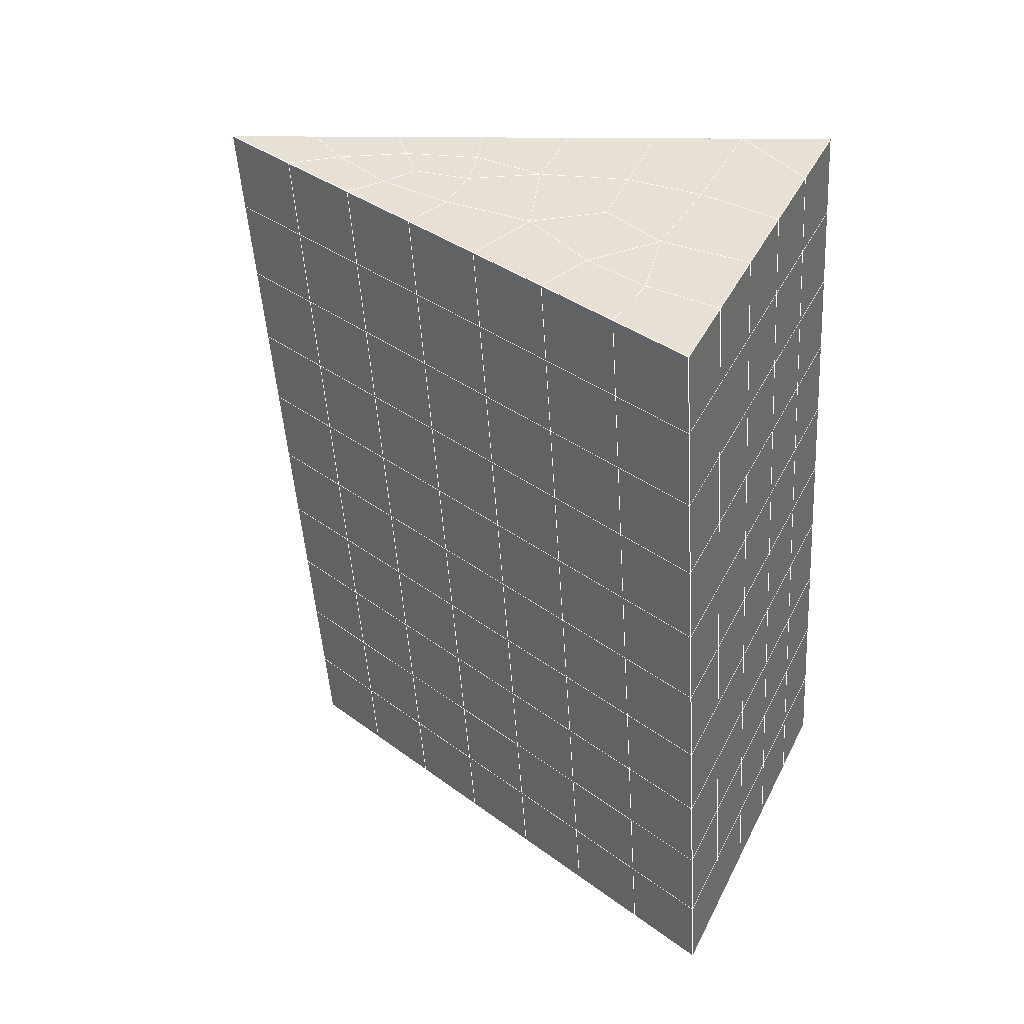
<metadata>
{"format":"obj","ext":"obj","renderer":"f3d","projection":"perspective","resolution":1024,"background":"white","views":[{"elev":42.6,"azim":115.1,"up":"+Z"}]}
</metadata>
<code>
v 49 14.66 20.7
v 51 14.66 20.7
v 50.89 12.71 20.57
v 49.04 12.4 20.54
v 49 14.5 22.9
v 51 14.5 22.9
v 49 14.35 25.09
v 51 14.35 25.09
v 49 14.2 27.29
v 51 14.2 27.29
v 49 14.04 29.48
v 51 14.04 29.48
v 49 13.89 31.68
v 51 13.89 31.68
v 49 13.73 33.87
v 51 13.74 33.87
v 49 13.58 36.06
v 51 13.58 36.06
v 49 13.43 38.26
v 51 13.43 38.26
v 49 13.27 40.45
v 51 13.27 40.45
v 49 13.12 42.65
v 51 13.12 42.65
v 48.58 10.96 42.5
v 50.89 10.79 42.49
v 48.54 8.972 42.36
v 50.12 9.06 42.37
v 49.04 6.763 42.2
v 51.12 7.44 42.25
v 49.84 5.095 42.09
v 51.02 5.079 42.09
v 49.96 3.615 41.98
v 50.69 3.105 41.95
v 49.26 3.037 41.94
v 49.99 1.433 41.83
v 48.57 2.433 41.9
v 49.29 0.2953 41.75
v 48.57 2.587 39.71
v 49.29 0.4488 39.56
v 48.57 2.74 37.51
v 49.29 0.6026 37.36
v 48.57 2.894 35.32
v 49.29 0.7559 35.17
v 48.57 3.047 33.12
v 49.29 0.9095 32.97
v 48.57 3.2 30.93
v 49.29 1.063 30.78
v 48.57 3.354 28.73
v 49.29 1.216 28.58
v 48.57 3.508 26.54
v 49.29 1.37 26.39
v 48.57 3.661 24.34
v 49.29 1.523 24.2
v 48.57 3.814 22.15
v 49.29 1.677 22
v 48.57 3.968 19.96
v 49.29 1.83 19.81
v 50.01 4.339 19.98
v 50 2.452 19.85
v 51.43 3.968 19.95
v 50.71 1.83 19.81
v 51.43 3.814 22.15
v 50.71 1.677 22
v 51.43 3.661 24.34
v 50.71 1.523 24.2
v 51.43 3.507 26.54
v 50.71 1.37 26.39
v 51.43 3.354 28.73
v 50.71 1.216 28.58
v 51.43 3.201 30.93
v 50.71 1.063 30.78
v 51.43 3.047 33.12
v 50.71 0.9092 32.97
v 51.43 2.893 35.32
v 50.71 0.7557 35.17
v 51.43 2.74 37.51
v 50.71 0.6026 37.36
v 51.43 2.587 39.71
v 50.71 0.4492 39.56
v 51.43 2.433 41.9
v 50.71 0.2953 41.75
v 52.14 4.571 42.05
v 52.14 4.724 39.86
v 52.14 4.878 37.66
v 52.14 5.031 35.47
v 52.14 5.185 33.27
v 52.14 5.338 31.08
v 52.14 5.491 28.88
v 52.14 5.645 26.69
v 52.14 5.799 24.49
v 52.14 5.952 22.3
v 52.14 6.105 20.1
v 50.04 6.965 20.16
v 47.86 6.106 20.1
v 47.86 5.952 22.3
v 47.86 5.798 24.49
v 47.86 5.645 26.69
v 47.86 5.492 28.88
v 47.86 5.338 31.08
v 47.86 5.185 33.27
v 47.86 5.031 35.47
v 47.86 4.878 37.66
v 47.86 4.724 39.86
v 47.86 4.571 42.05
v 48.84 4.874 42.07
v 50 -1.842 41.6
v 50 -1.689 39.41
v 50 -1.535 37.21
v 50 -1.382 35.02
v 50 -1.228 32.82
v 50 -1.075 30.63
v 50 -0.9214 28.43
v 50 -0.7678 26.24
v 50 -0.6144 24.05
v 50 -0.4611 21.85
v 50 -0.3074 19.66
v 51.49 8.979 20.31
v 52.86 8.243 20.25
v 52.19 10.7 20.43
v 53.57 10.38 20.4
v 52.62 12.68 20.56
v 54.29 12.52 20.55
v 53 14.66 20.7
v 55 14.66 20.7
v 53 14.5 22.9
v 55 14.5 22.9
v 53 14.35 25.09
v 55 14.35 25.09
v 53 14.2 27.29
v 55 14.2 27.29
v 53 14.04 29.48
v 55 14.04 29.48
v 53 13.89 31.68
v 55 13.89 31.68
v 53 13.73 33.87
v 55 13.73 33.87
v 53 13.58 36.07
v 55 13.58 36.06
v 53 13.43 38.26
v 55 13.43 38.26
v 53 13.27 40.45
v 55 13.27 40.45
v 53 13.12 42.65
v 55 13.12 42.65
v 52.76 11.17 42.51
v 54.29 10.98 42.5
v 52.24 9.433 42.39
v 53.57 8.846 42.35
v 52.86 6.709 42.2
v 47.14 6.708 42.2
v 46.43 8.846 42.35
v 45.71 10.98 42.5
v 47 13.12 42.65
v 47 13.27 40.45
v 47 13.43 38.26
v 47 13.58 36.06
v 47 13.73 33.87
v 47 13.89 31.68
v 47 14.04 29.48
v 47 14.2 27.29
v 47 14.35 25.09
v 47 14.5 22.9
v 47 14.66 20.7
v 47.23 12.73 20.57
v 48.83 9.167 20.32
v 50.46 10.64 20.42
v 47.14 8.243 20.25
v 47.14 8.089 22.45
v 47.14 7.936 24.64
v 47.14 7.783 26.84
v 47.14 7.629 29.03
v 47.14 7.476 31.23
v 47.14 7.322 33.42
v 47.14 7.169 35.62
v 47.14 7.015 37.81
v 47.14 6.862 40.01
v 52.86 8.089 22.45
v 52.86 7.936 24.64
v 52.86 7.783 26.84
v 52.86 7.629 29.03
v 52.86 7.475 31.23
v 52.86 7.322 33.42
v 52.86 7.169 35.62
v 52.86 7.015 37.81
v 52.86 6.862 40.01
v 53.57 9 40.16
v 53.57 9.153 37.96
v 53.57 9.306 35.77
v 53.57 9.46 33.57
v 53.57 9.614 31.38
v 53.57 9.767 29.18
v 53.57 9.92 26.99
v 53.57 10.07 24.79
v 53.57 10.23 22.6
v 54.29 11.14 40.3
v 54.29 11.29 38.11
v 54.29 11.44 35.92
v 54.29 11.6 33.72
v 54.29 11.75 31.53
v 54.29 11.9 29.33
v 54.29 12.06 27.14
v 54.29 12.21 24.94
v 54.29 12.37 22.75
v 47.79 11.04 20.45
v 46.43 10.38 20.4
v 46.43 10.23 22.6
v 46.43 10.07 24.79
v 46.43 9.92 26.99
v 46.43 9.767 29.18
v 46.43 9.613 31.38
v 46.43 9.46 33.57
v 46.43 9.306 35.77
v 46.43 9.153 37.96
v 46.43 9 40.16
v 45.71 12.52 20.55
v 45.71 12.36 22.75
v 45.71 12.21 24.94
v 45.71 12.06 27.14
v 45.71 11.9 29.33
v 45.71 11.75 31.53
v 45.71 11.6 33.72
v 45.71 11.44 35.92
v 45.71 11.29 38.11
v 45.71 11.14 40.31
v 45 14.66 20.7
v 45 14.5 22.9
v 45 14.35 25.09
v 45 14.2 27.29
v 45 14.04 29.48
v 45 13.89 31.68
v 45 13.74 33.87
v 45 13.58 36.07
v 45 13.43 38.26
v 45 13.27 40.45
v 45 13.12 42.65
v 49.96 3.615 41.98
v 49.84 5.095 42.09
v 49.04 6.763 42.2
v 47.14 6.708 42.2
v 47.14 6.862 40.01
v 47.86 4.724 39.86
v 48.57 2.587 39.71
v 49.29 0.4488 39.56
v 49.29 0.2953 41.75
v 50 -1.842 41.6
v 50.71 0.2953 41.75
v 50.71 0.4492 39.56
v 51.43 2.587 39.71
v 51.43 2.433 41.9
v 52.14 4.571 42.05
v 51.02 5.079 42.09
v 51.12 7.44 42.25
v 48.84 4.874 42.07
v 47.86 4.571 42.05
v 48.57 2.433 41.9
v 49.99 1.433 41.83
v 50.69 3.105 41.95
v 49.26 3.037 41.94
v 48.57 2.74 37.51
v 47.86 4.878 37.66
v 47.14 7.015 37.81
v 46.43 9.153 37.96
v 46.43 9 40.15
v 46.43 8.846 42.35
v 48.54 8.972 42.36
v 52.24 9.433 42.39
v 50.89 10.79 42.49
v 50.12 9.06 42.37
v 52.86 6.709 42.2
v 52.14 4.724 39.86
v 51.43 2.74 37.51
v 50.71 0.6026 37.36
v 50 -1.689 39.41
v 45.71 10.98 42.5
v 45.71 11.14 40.3
v 45.71 11.29 38.11
v 45.71 11.44 35.92
v 46.43 9.306 35.77
v 47.14 7.169 35.62
v 47.86 5.031 35.47
v 52.76 11.17 42.51
v 53.57 8.846 42.35
v 53.57 9 40.16
v 52.86 6.862 40.01
v 52.86 7.015 37.81
v 52.14 4.878 37.66
v 52.14 5.031 35.47
v 51.43 2.893 35.32
v 51.43 3.047 33.12
v 50.71 0.9092 32.97
v 50.71 0.7557 35.17
v 50 -1.382 35.02
v 50 -1.535 37.21
v 49.29 0.6026 37.36
v 54.29 10.98 42.5
v 53 13.12 42.65
v 51 13.12 42.65
v 48.58 10.96 42.5
v 55 13.12 42.65
v 55 13.27 40.45
v 55 13.43 38.26
v 55 13.58 36.06
v 54.29 11.44 35.92
v 54.29 11.6 33.72
v 53.57 9.46 33.57
v 53.57 9.614 31.38
v 52.86 7.475 31.23
v 52.86 7.629 29.03
v 52.14 5.491 28.88
v 52.14 5.645 26.69
v 51.43 3.507 26.54
v 51.43 3.661 24.34
v 50.71 1.523 24.2
v 50.71 1.37 26.39
v 50 -0.7678 26.24
v 50 -0.9214 28.43
v 49.29 1.216 28.58
v 49.29 1.063 30.78
v 48.57 3.2 30.93
v 48.57 3.047 33.12
v 47.86 5.185 33.27
v 48.57 2.894 35.32
v 49.29 0.9095 32.97
v 50 -1.075 30.63
v 50.71 1.216 28.58
v 51.43 3.354 28.73
v 52.14 5.338 31.08
v 52.86 7.322 33.42
v 53.57 9.306 35.77
v 54.29 11.29 38.11
v 53 13.43 38.26
v 53 13.27 40.45
v 54.29 11.14 40.3
v 53.57 9.153 37.96
v 52.86 7.169 35.62
v 52.14 5.185 33.27
v 51.43 3.201 30.93
v 50.71 1.063 30.78
v 50 -1.228 32.82
v 49.29 0.7559 35.17
v 51 13.27 40.45
v 49 13.12 42.65
v 45 13.12 42.65
v 45 13.27 40.45
v 45 13.43 38.26
v 45 13.58 36.06
v 45.71 11.6 33.72
v 46.43 9.46 33.57
v 47.14 7.322 33.42
v 47 13.27 40.45
v 49 13.27 40.45
v 51 13.43 38.26
v 53 13.58 36.06
v 55 13.73 33.87
v 54.29 11.75 31.53
v 53.57 9.767 29.18
v 52.86 7.783 26.84
v 52.14 5.799 24.49
v 51.43 3.814 22.15
v 50.71 1.677 22
v 50 -0.6144 24.05
v 49.29 1.37 26.39
v 48.57 3.354 28.73
v 47.86 5.338 31.08
v 47.14 7.476 31.23
v 47.86 5.492 28.88
v 48.57 3.508 26.54
v 49.29 1.523 24.19
v 50 -0.4611 21.85
v 50.71 1.83 19.81
v 51.43 3.968 19.95
v 52.14 5.952 22.3
v 52.86 7.936 24.64
v 53.57 9.92 26.99
v 54.29 11.9 29.33
v 55 13.89 31.68
v 53 13.73 33.87
v 51 13.58 36.06
v 49 13.43 38.26
v 47 13.12 42.65
v 50 -0.3074 19.66
v 49.29 1.83 19.81
v 49.29 1.677 22
v 48.57 3.814 22.15
v 48.57 3.661 24.34
v 47.86 5.798 24.49
v 47.86 5.645 26.69
v 47.14 7.783 26.84
v 47.14 7.629 29.03
v 46.43 9.767 29.18
v 46.43 9.613 31.38
v 50 2.452 19.85
v 50.01 4.339 19.98
v 52.14 6.105 20.1
v 52.86 8.089 22.45
v 53.57 10.07 24.79
v 54.29 12.06 27.14
v 55 14.04 29.48
v 53 13.89 31.68
v 51 13.74 33.87
v 49 13.58 36.06
v 47 13.43 38.26
v 47 13.58 36.06
v 45 13.74 33.87
v 45.71 11.75 31.53
v 48.57 3.968 19.95
v 47.86 5.952 22.3
v 47.14 7.936 24.64
v 46.43 9.92 26.99
v 45.71 11.9 29.33
v 45 13.89 31.68
v 47 13.73 33.87
v 49 13.73 33.87
v 47 13.89 31.68
v 45 14.04 29.48
v 45.71 12.06 27.14
v 46.43 10.07 24.79
v 47.14 8.089 22.45
v 47.86 6.106 20.1
v 50.04 6.965 20.16
v 52.86 8.243 20.25
v 53.57 10.23 22.6
v 54.29 12.21 24.94
v 55 14.2 27.29
v 53 14.04 29.48
v 51 13.89 31.68
v 49 13.89 31.68
v 47 14.04 29.48
v 45 14.2 27.29
v 45.71 12.21 24.94
v 46.43 10.23 22.6
v 47.14 8.243 20.25
v 51.49 8.979 20.31
v 53.57 10.38 20.4
v 54.29 12.37 22.75
v 55 14.35 25.09
v 53 14.2 27.29
v 51 14.04 29.48
v 49 14.04 29.48
v 47 14.2 27.29
v 45 14.35 25.09
v 45.71 12.36 22.75
v 46.43 10.38 20.4
v 48.83 9.167 20.32
v 55 14.66 20.7
v 53 14.66 20.7
v 52.62 12.68 20.56
v 50.89 12.71 20.57
v 50.46 10.64 20.42
v 52.19 10.7 20.43
v 54.29 12.52 20.55
v 55 14.5 22.9
v 53 14.5 22.9
v 53 14.35 25.09
v 51 14.35 25.09
v 49 14.35 25.09
v 47 14.35 25.09
v 45 14.5 22.9
v 45.71 12.52 20.55
v 47.79 11.04 20.45
v 51 14.2 27.29
v 49 14.2 27.29
v 51 14.5 22.9
v 51 14.66 20.7
v 49 14.5 22.9
v 47 14.5 22.9
v 45 14.66 20.7
v 47.23 12.73 20.57
v 49.04 12.4 20.54
v 49 14.66 20.7
v 47 14.66 20.7
f 1 2 3
f 1 3 4
f 5 6 2
f 5 2 1
f 7 8 6
f 7 6 5
f 9 10 8
f 9 8 7
f 11 12 10
f 11 10 9
f 13 14 12
f 13 12 11
f 15 16 14
f 15 14 13
f 17 18 16
f 17 16 15
f 19 20 18
f 19 18 17
f 21 22 20
f 21 20 19
f 23 24 22
f 23 22 21
f 25 26 24
f 25 24 23
f 27 28 26
f 27 26 25
f 29 30 28
f 29 28 27
f 31 32 30
f 31 30 29
f 33 34 32
f 33 32 31
f 35 36 34
f 35 34 33
f 37 38 36
f 37 36 35
f 39 40 38
f 39 38 37
f 41 42 40
f 41 40 39
f 43 44 42
f 43 42 41
f 45 46 44
f 45 44 43
f 47 48 46
f 47 46 45
f 49 50 48
f 49 48 47
f 51 52 50
f 51 50 49
f 53 54 52
f 53 52 51
f 55 56 54
f 55 54 53
f 57 58 56
f 57 56 55
f 59 60 58
f 59 58 57
f 61 62 60
f 61 60 59
f 63 64 62
f 63 62 61
f 65 66 64
f 65 64 63
f 67 68 66
f 67 66 65
f 69 70 68
f 69 68 67
f 71 72 70
f 71 70 69
f 73 74 72
f 73 72 71
f 75 76 74
f 75 74 73
f 77 78 76
f 77 76 75
f 79 80 78
f 79 78 77
f 81 82 80
f 81 80 79
f 34 36 82
f 34 82 81
f 81 83 32
f 81 32 34
f 79 84 83
f 79 83 81
f 77 85 84
f 77 84 79
f 75 86 85
f 75 85 77
f 73 87 86
f 73 86 75
f 71 88 87
f 71 87 73
f 69 89 88
f 69 88 71
f 67 90 89
f 67 89 69
f 65 91 90
f 65 90 67
f 63 92 91
f 63 91 65
f 61 93 92
f 61 92 63
f 59 94 93
f 59 93 61
f 57 95 94
f 57 94 59
f 55 96 95
f 55 95 57
f 53 97 96
f 53 96 55
f 51 98 97
f 51 97 53
f 49 99 98
f 49 98 51
f 47 100 99
f 47 99 49
f 45 101 100
f 45 100 47
f 43 102 101
f 43 101 45
f 41 103 102
f 41 102 43
f 39 104 103
f 39 103 41
f 37 105 104
f 37 104 39
f 35 106 105
f 35 105 37
f 33 31 106
f 33 106 35
f 107 82 36
f 107 36 38
f 108 80 82
f 108 82 107
f 109 78 80
f 109 80 108
f 110 76 78
f 110 78 109
f 111 74 76
f 111 76 110
f 112 72 74
f 112 74 111
f 113 70 72
f 113 72 112
f 114 68 70
f 114 70 113
f 115 66 68
f 115 68 114
f 116 64 66
f 116 66 115
f 117 62 64
f 117 64 116
f 58 60 62
f 58 62 117
f 116 56 58
f 116 58 117
f 115 54 56
f 115 56 116
f 114 52 54
f 114 54 115
f 113 50 52
f 113 52 114
f 112 48 50
f 112 50 113
f 111 46 48
f 111 48 112
f 110 44 46
f 110 46 111
f 109 42 44
f 109 44 110
f 108 40 42
f 108 42 109
f 107 38 40
f 107 40 108
f 118 119 93
f 118 93 94
f 120 121 119
f 120 119 118
f 122 123 121
f 122 121 120
f 124 125 123
f 124 123 122
f 126 127 125
f 126 125 124
f 128 129 127
f 128 127 126
f 130 131 129
f 130 129 128
f 132 133 131
f 132 131 130
f 134 135 133
f 134 133 132
f 136 137 135
f 136 135 134
f 138 139 137
f 138 137 136
f 140 141 139
f 140 139 138
f 142 143 141
f 142 141 140
f 144 145 143
f 144 143 142
f 146 147 145
f 146 145 144
f 148 149 147
f 148 147 146
f 30 150 149
f 30 149 148
f 32 83 150
f 32 150 30
f 29 151 105
f 29 105 106
f 27 152 151
f 27 151 29
f 25 153 152
f 25 152 27
f 23 154 153
f 23 153 25
f 21 155 154
f 21 154 23
f 19 156 155
f 19 155 21
f 17 157 156
f 17 156 19
f 15 158 157
f 15 157 17
f 13 159 158
f 13 158 15
f 11 160 159
f 11 159 13
f 9 161 160
f 9 160 11
f 7 162 161
f 7 161 9
f 5 163 162
f 5 162 7
f 1 164 163
f 1 163 5
f 4 165 164
f 4 164 1
f 94 166 167
f 94 167 118
f 95 168 166
f 95 166 94
f 96 169 168
f 96 168 95
f 97 170 169
f 97 169 96
f 98 171 170
f 98 170 97
f 99 172 171
f 99 171 98
f 100 173 172
f 100 172 99
f 101 174 173
f 101 173 100
f 102 175 174
f 102 174 101
f 103 176 175
f 103 175 102
f 104 177 176
f 104 176 103
f 105 151 177
f 105 177 104
f 178 92 93
f 178 93 119
f 179 91 92
f 179 92 178
f 180 90 91
f 180 91 179
f 181 89 90
f 181 90 180
f 182 88 89
f 182 89 181
f 183 87 88
f 183 88 182
f 184 86 87
f 184 87 183
f 185 85 86
f 185 86 184
f 186 84 85
f 186 85 185
f 150 83 84
f 150 84 186
f 186 187 149
f 186 149 150
f 185 188 187
f 185 187 186
f 184 189 188
f 184 188 185
f 183 190 189
f 183 189 184
f 182 191 190
f 182 190 183
f 181 192 191
f 181 191 182
f 180 193 192
f 180 192 181
f 179 194 193
f 179 193 180
f 178 195 194
f 178 194 179
f 119 121 195
f 119 195 178
f 187 196 147
f 187 147 149
f 188 197 196
f 188 196 187
f 189 198 197
f 189 197 188
f 190 199 198
f 190 198 189
f 191 200 199
f 191 199 190
f 192 201 200
f 192 200 191
f 193 202 201
f 193 201 192
f 194 203 202
f 194 202 193
f 195 204 203
f 195 203 194
f 121 123 204
f 121 204 195
f 196 143 145
f 196 145 147
f 197 141 143
f 197 143 196
f 198 139 141
f 198 141 197
f 199 137 139
f 199 139 198
f 200 135 137
f 200 137 199
f 201 133 135
f 201 135 200
f 202 131 133
f 202 133 201
f 203 129 131
f 203 131 202
f 204 127 129
f 204 129 203
f 123 125 127
f 123 127 204
f 166 205 4
f 166 4 167
f 168 206 205
f 168 205 166
f 169 207 206
f 169 206 168
f 170 208 207
f 170 207 169
f 171 209 208
f 171 208 170
f 172 210 209
f 172 209 171
f 173 211 210
f 173 210 172
f 174 212 211
f 174 211 173
f 175 213 212
f 175 212 174
f 176 214 213
f 176 213 175
f 177 215 214
f 177 214 176
f 151 152 215
f 151 215 177
f 144 24 26
f 144 26 146
f 142 22 24
f 142 24 144
f 140 20 22
f 140 22 142
f 138 18 20
f 138 20 140
f 136 16 18
f 136 18 138
f 134 14 16
f 134 16 136
f 132 12 14
f 132 14 134
f 130 10 12
f 130 12 132
f 128 8 10
f 128 10 130
f 126 6 8
f 126 8 128
f 124 2 6
f 124 6 126
f 122 3 2
f 122 2 124
f 120 167 3
f 120 3 122
f 206 216 165
f 206 165 205
f 207 217 216
f 207 216 206
f 208 218 217
f 208 217 207
f 209 219 218
f 209 218 208
f 210 220 219
f 210 219 209
f 211 221 220
f 211 220 210
f 212 222 221
f 212 221 211
f 213 223 222
f 213 222 212
f 214 224 223
f 214 223 213
f 215 225 224
f 215 224 214
f 152 153 225
f 152 225 215
f 216 226 164
f 216 164 165
f 217 227 226
f 217 226 216
f 218 228 227
f 218 227 217
f 219 229 228
f 219 228 218
f 220 230 229
f 220 229 219
f 221 231 230
f 221 230 220
f 222 232 231
f 222 231 221
f 223 233 232
f 223 232 222
f 224 234 233
f 224 233 223
f 225 235 234
f 225 234 224
f 153 236 235
f 153 235 225
f 227 163 164
f 227 164 226
f 228 162 163
f 228 163 227
f 229 161 162
f 229 162 228
f 230 160 161
f 230 161 229
f 231 159 160
f 231 160 230
f 232 158 159
f 232 159 231
f 233 157 158
f 233 158 232
f 234 156 157
f 234 157 233
f 235 155 156
f 235 156 234
f 236 154 155
f 236 155 235
f 28 30 148
f 28 148 26
f 167 4 3
f 4 205 165
f 120 118 167
f 154 236 153
f 148 146 26
f 31 29 106
l 237 238
l 238 239
l 239 240
l 240 241
l 241 242
l 242 243
l 243 244
l 244 245
l 245 246
l 246 247
l 247 248
l 248 249
l 249 250
l 250 251
l 251 252
l 252 253
l 253 239
l 239 254
l 254 255
l 255 256
l 256 245
l 245 257
l 257 247
l 247 250
l 250 258
l 258 252
l 252 238
l 238 254
l 254 259
l 259 237
l 237 258
l 258 257
l 257 259
l 259 256
l 256 243
l 243 260
l 260 261
l 261 262
l 262 263
l 263 264
l 264 265
l 265 266
l 266 239
l 253 267
l 267 268
l 268 269
l 269 253
l 253 270
l 270 251
l 251 271
l 271 249
l 249 272
l 272 273
l 273 248
l 248 274
l 274 246
l 240 265
l 265 275
l 275 276
l 276 277
l 277 278
l 278 279
l 279 280
l 280 281
l 281 261
l 261 242
l 242 255
l 255 240
l 268 282
l 282 267
l 267 283
l 283 284
l 284 285
l 285 286
l 286 287
l 287 288
l 288 289
l 289 290
l 290 291
l 291 292
l 292 293
l 293 294
l 294 295
l 295 244
l 244 274
l 274 294
l 294 273
l 273 292
l 292 289
l 289 272
l 272 287
l 287 271
l 271 285
l 285 270
l 270 283
l 283 296
l 296 282
l 282 297
l 297 298
l 298 268
l 268 299
l 299 266
l 266 269
l 300 301
l 301 302
l 302 303
l 303 304
l 304 305
l 305 306
l 306 307
l 307 308
l 308 309
l 309 310
l 310 311
l 311 312
l 312 313
l 313 314
l 314 315
l 315 316
l 316 317
l 317 318
l 318 319
l 319 320
l 320 321
l 321 322
l 322 281
l 281 323
l 323 321
l 321 324
l 324 319
l 319 325
l 325 317
l 317 326
l 326 315
l 315 312
l 312 327
l 327 310
l 310 328
l 328 308
l 308 329
l 329 306
l 306 330
l 330 304
l 304 331
l 331 302
l 302 332
l 332 333
l 333 297
l 297 300
l 300 296
l 296 334
l 334 331
l 331 335
l 335 330
l 330 336
l 336 329
l 329 337
l 337 328
l 328 338
l 338 327
l 327 326
l 326 339
l 339 325
l 325 340
l 340 324
l 324 341
l 341 323
l 323 260
l 260 295
l 295 341
l 341 293
l 293 340
l 340 291
l 291 339
l 339 338
l 338 290
l 290 337
l 337 288
l 288 336
l 336 286
l 286 335
l 335 284
l 284 334
l 334 301
l 301 333
l 333 342
l 342 298
l 298 343
l 343 299
l 299 275
l 275 344
l 344 345
l 345 346
l 346 347
l 347 278
l 278 348
l 348 349
l 349 350
l 350 280
l 280 262
l 262 241
l 241 264
l 264 276
l 276 345
l 345 351
l 351 352
l 352 342
l 342 353
l 353 332
l 332 354
l 354 303
l 303 355
l 355 305
l 305 356
l 356 307
l 307 357
l 357 309
l 309 358
l 358 311
l 311 359
l 359 313
l 313 360
l 360 361
l 361 314
l 314 362
l 362 316
l 316 363
l 363 318
l 318 364
l 364 320
l 320 365
l 365 322
l 322 350
l 350 366
l 366 365
l 365 367
l 367 364
l 364 368
l 368 363
l 363 369
l 369 362
l 362 370
l 370 361
l 361 371
l 371 372
l 372 360
l 360 373
l 373 359
l 359 374
l 374 358
l 358 375
l 375 357
l 357 376
l 376 356
l 356 377
l 377 355
l 355 378
l 378 354
l 354 379
l 379 353
l 353 380
l 380 352
l 352 343
l 343 381
l 381 275
l 382 383
l 383 384
l 384 385
l 385 386
l 386 387
l 387 388
l 388 389
l 389 390
l 390 391
l 391 392
l 392 366
l 366 390
l 390 367
l 367 388
l 388 368
l 368 386
l 386 369
l 369 384
l 384 370
l 370 382
l 382 371
l 371 393
l 393 394
l 394 372
l 372 395
l 395 373
l 373 396
l 396 374
l 374 397
l 397 375
l 375 398
l 398 376
l 376 399
l 399 377
l 377 400
l 400 378
l 378 401
l 401 379
l 379 402
l 402 380
l 380 403
l 403 404
l 404 347
l 347 405
l 405 348
l 348 406
l 406 392
l 392 349
l 349 279
l 279 263
l 263 277
l 277 346
l 346 403
l 403 351
l 351 381
l 381 344
l 393 383
l 383 407
l 407 385
l 385 408
l 408 387
l 387 409
l 409 389
l 389 410
l 410 391
l 391 411
l 411 406
l 406 412
l 412 405
l 405 413
l 413 404
l 404 402
l 402 414
l 414 413
l 413 415
l 415 412
l 412 416
l 416 411
l 411 417
l 417 410
l 410 418
l 418 409
l 409 419
l 419 408
l 408 420
l 420 407
l 407 394
l 394 421
l 421 395
l 395 422
l 422 396
l 396 423
l 423 397
l 397 424
l 424 398
l 398 425
l 425 399
l 399 426
l 426 400
l 400 427
l 427 401
l 401 414
l 414 428
l 428 415
l 415 429
l 429 416
l 416 430
l 430 417
l 417 431
l 431 418
l 418 432
l 432 419
l 419 433
l 433 420
l 420 421
l 421 434
l 434 422
l 422 435
l 435 423
l 423 436
l 436 424
l 424 437
l 437 425
l 425 438
l 438 426
l 426 439
l 439 427
l 427 428
l 428 440
l 440 429
l 429 441
l 441 430
l 430 442
l 442 431
l 431 443
l 443 432
l 432 444
l 444 433
l 433 445
l 445 421
l 446 447
l 447 448
l 448 449
l 449 450
l 450 451
l 451 448
l 448 452
l 452 446
l 446 453
l 453 454
l 454 455
l 455 456
l 456 457
l 457 458
l 458 442
l 442 459
l 459 443
l 443 460
l 460 444
l 444 461
l 461 445
l 445 450
l 450 434
l 434 451
l 451 435
l 435 452
l 452 436
l 436 453
l 453 437
l 437 455
l 455 438
l 438 462
l 462 463
l 463 440
l 440 439
l 439 462
l 462 456
l 456 464
l 464 454
l 454 447
l 447 465
l 465 464
l 464 466
l 466 457
l 457 463
l 463 441
l 441 458
l 458 467
l 467 459
l 459 468
l 468 460
l 460 469
l 469 461
l 461 470
l 470 471
l 471 465
l 465 449
l 449 470
l 470 469
l 469 472
l 472 467
l 467 466
l 466 471
l 471 472
l 472 468
l 470 450

</code>
